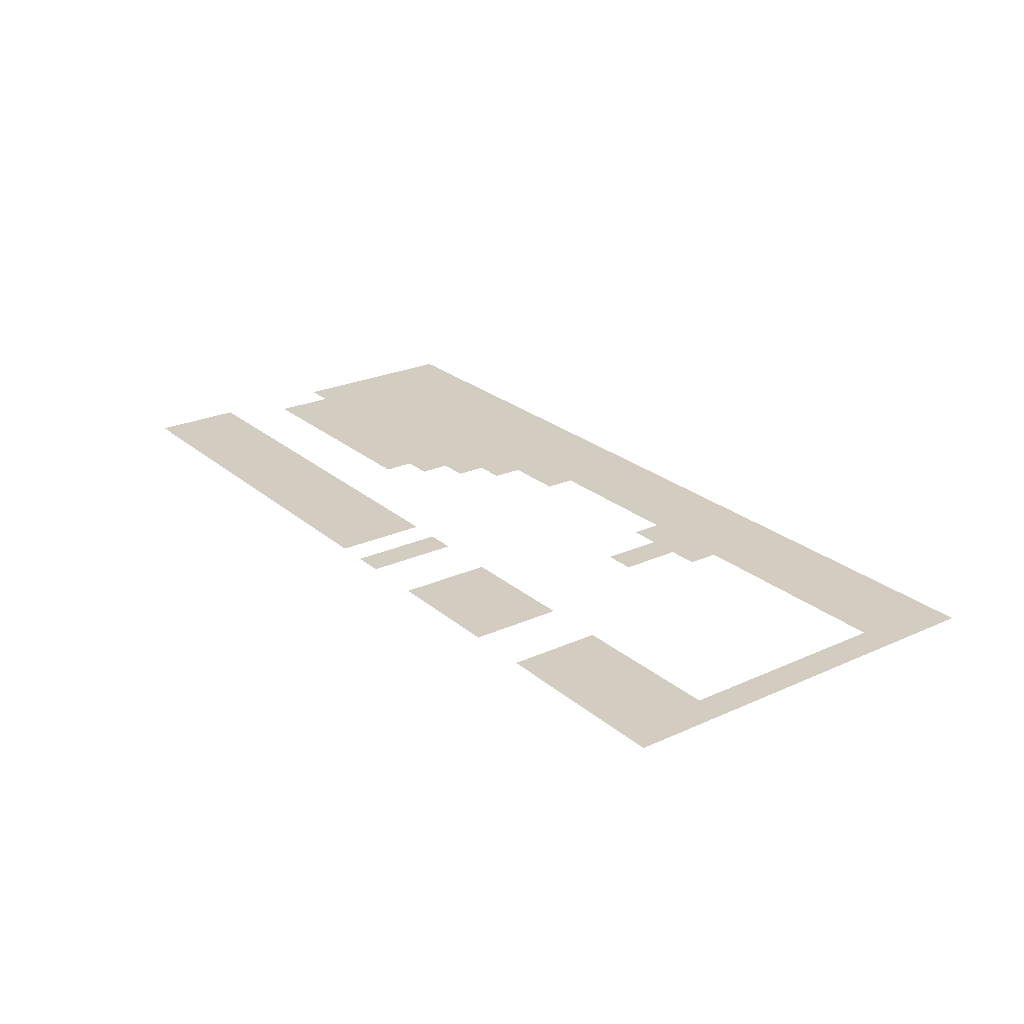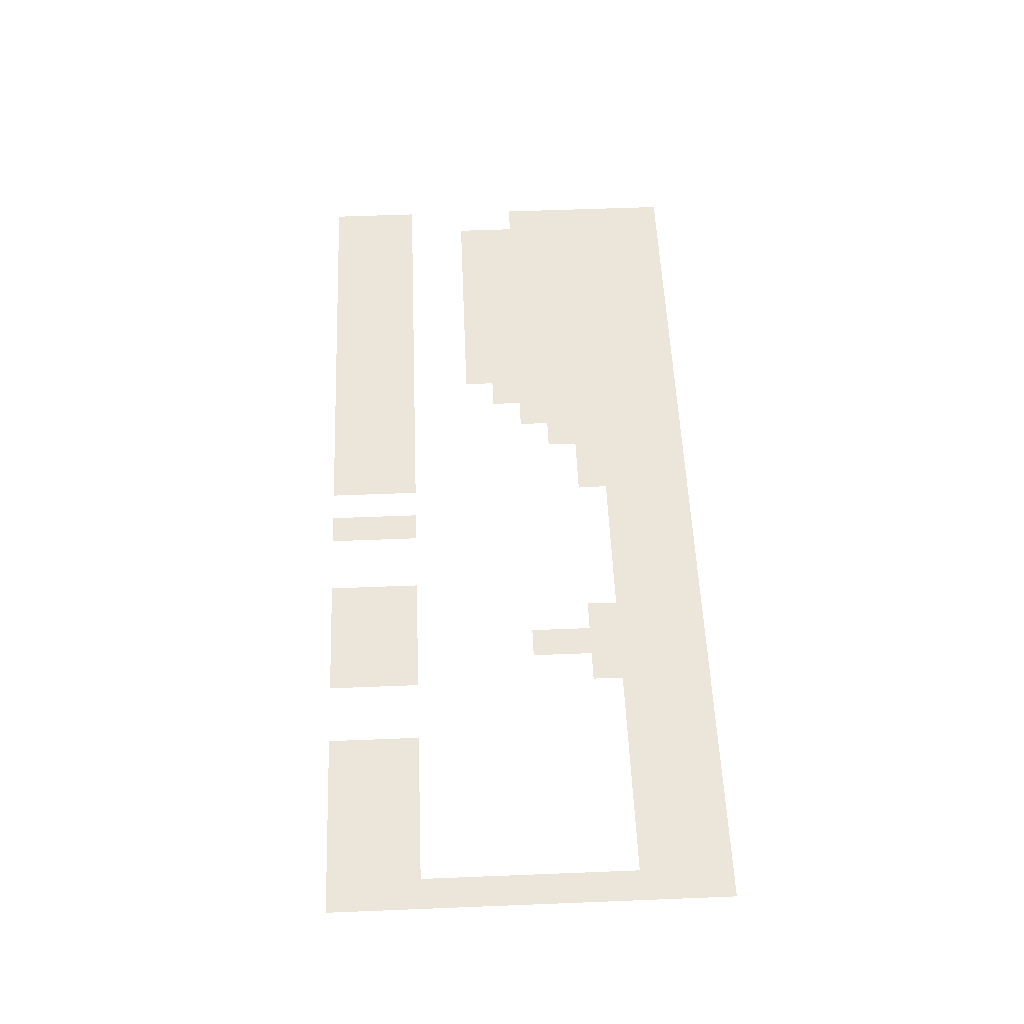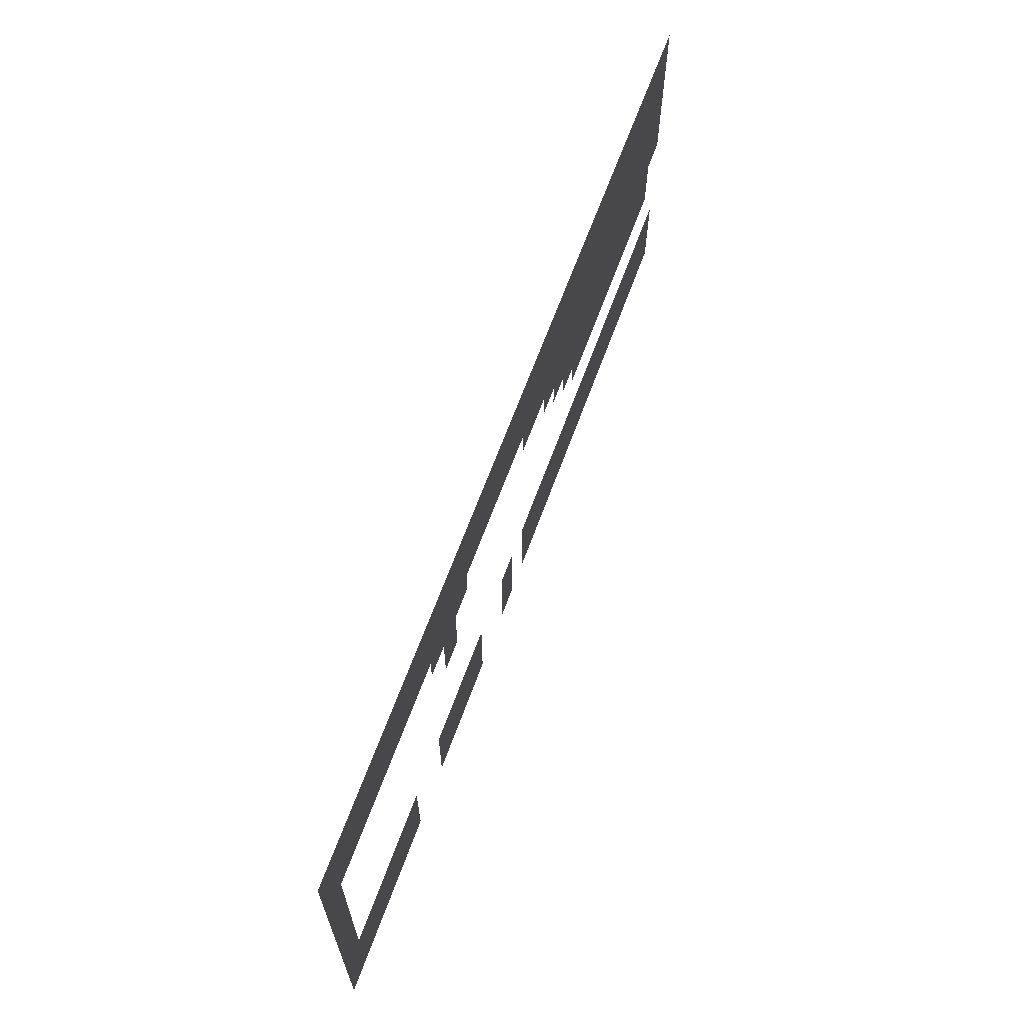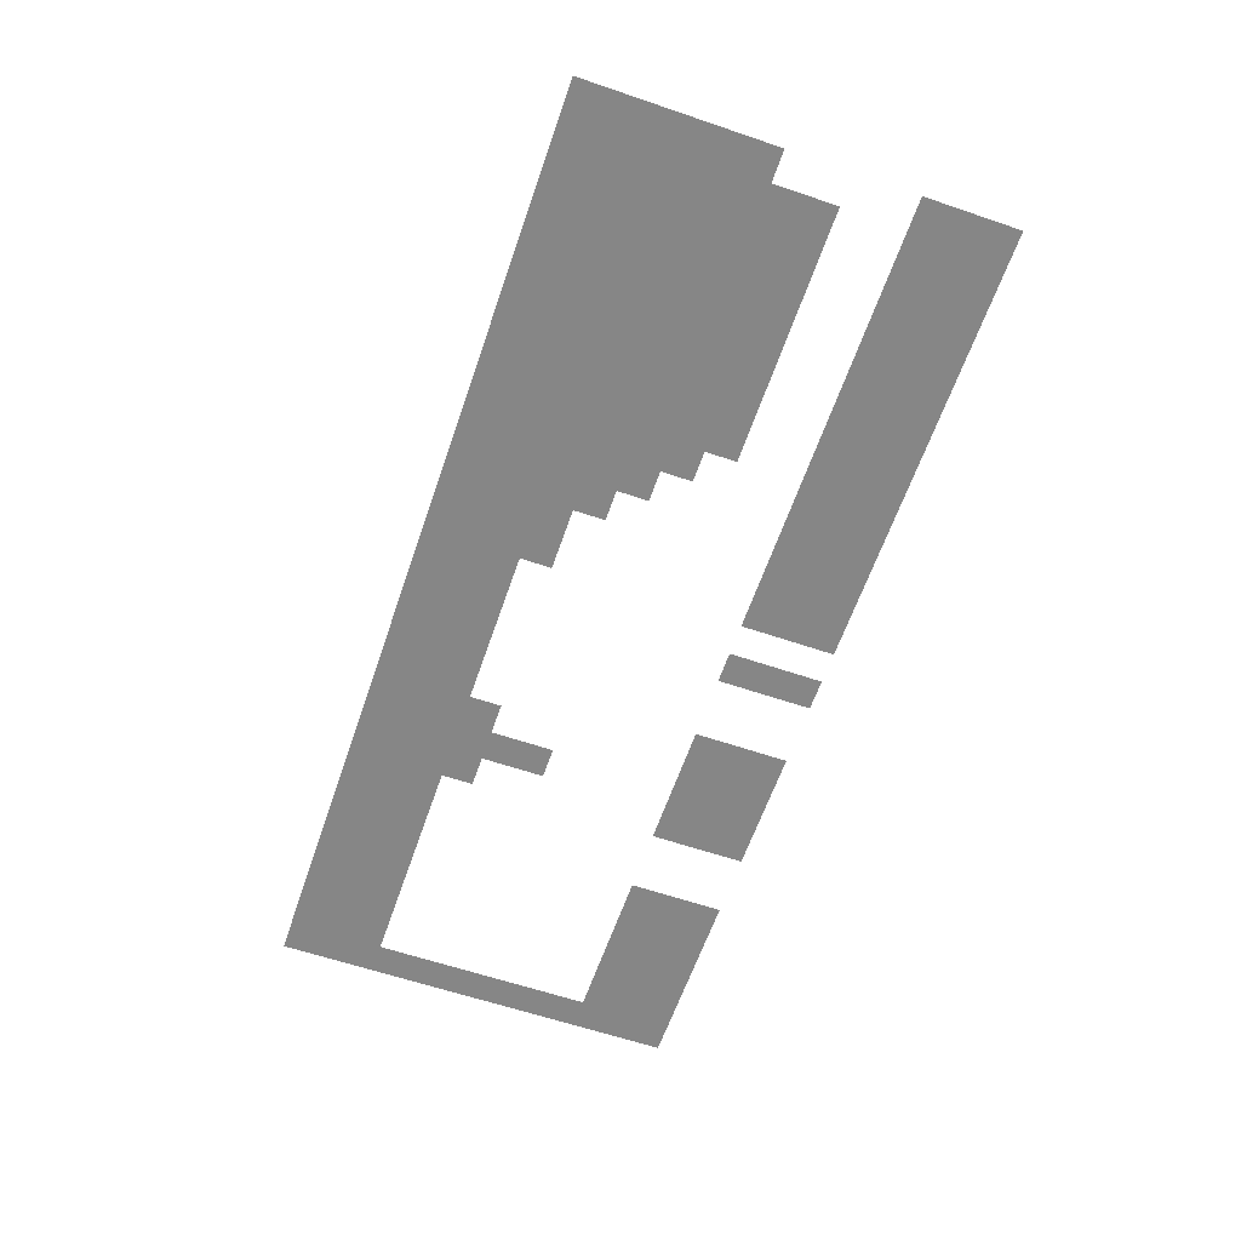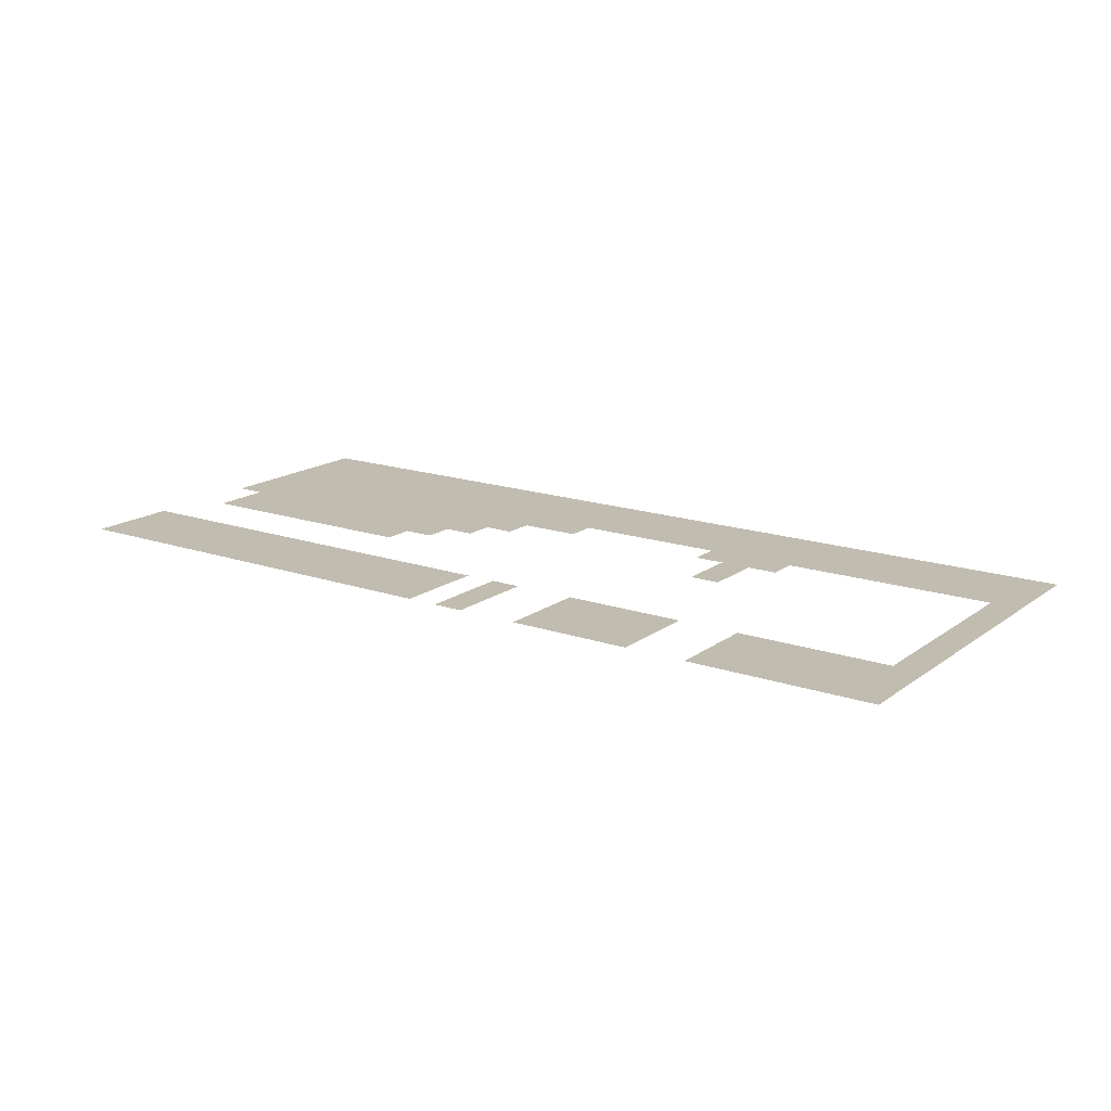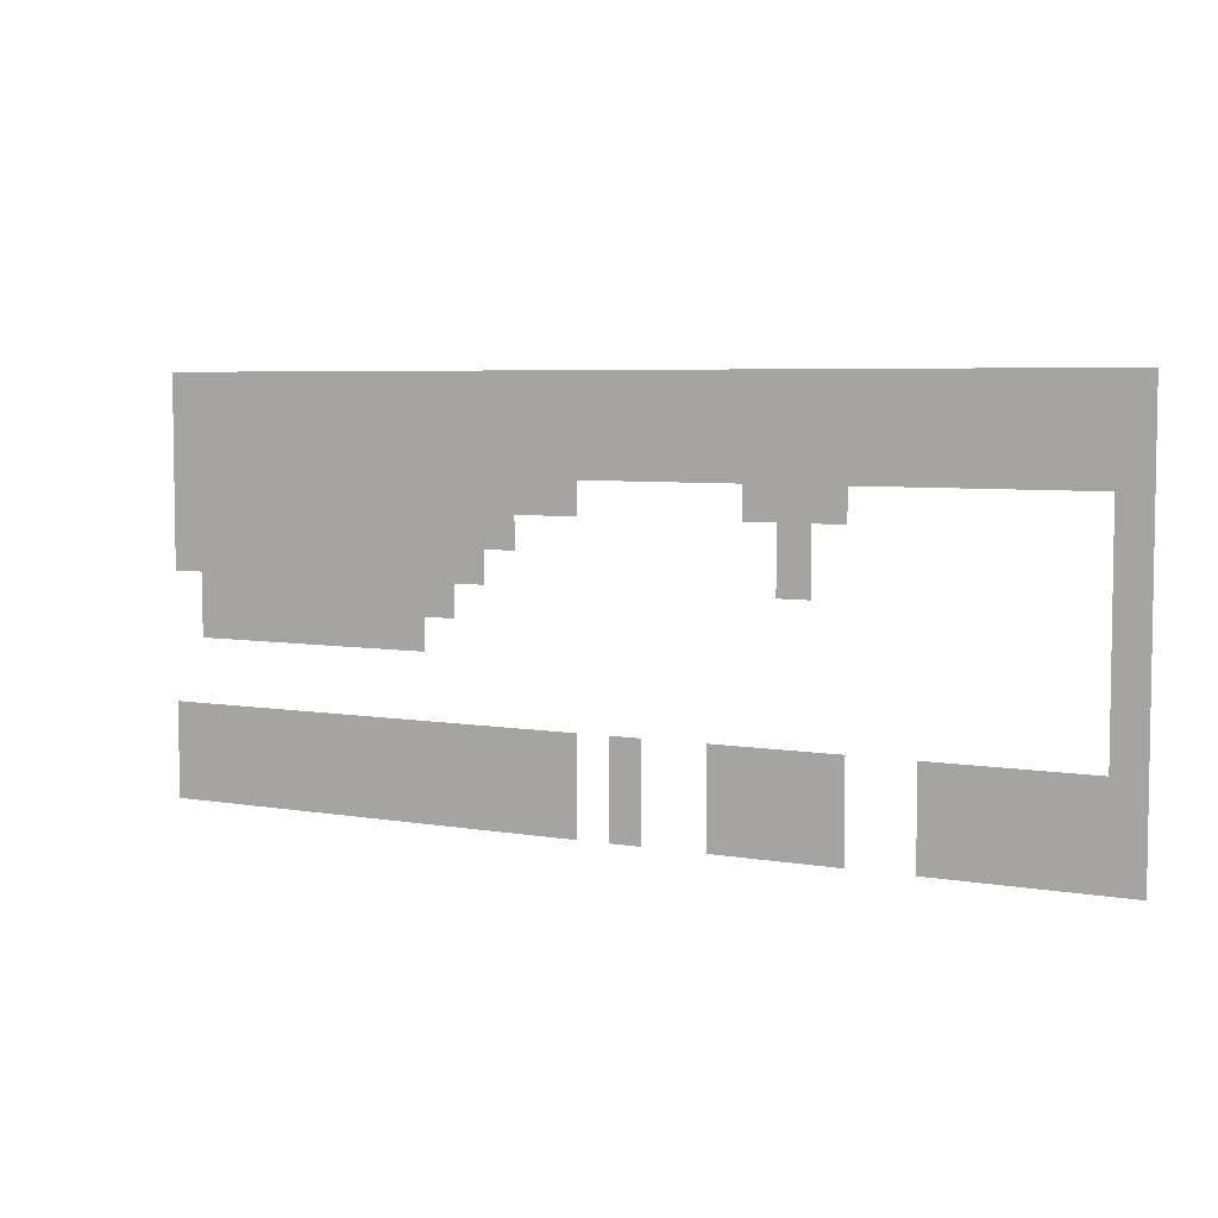
<metadata>
{"format":"obj","ext":"obj","renderer":"f3d","projection":"perspective","resolution":1024,"background":"white","views":[{"elev":24.6,"azim":53.5,"up":"+Z"},{"elev":55.8,"azim":87.6,"up":"+Z"},{"elev":64.9,"azim":110.0,"up":"+Y"},{"elev":-62.1,"azim":-109.0,"up":"+Z"},{"elev":16.5,"azim":35.0,"up":"+Z"},{"elev":5.4,"azim":28.6,"up":"+Y"}]}
</metadata>
<code>
v -1160 -40 0
v -1200 -40 0
v -1200 0 0
v -1160 0 0
v -1120 -40 0
v -1120 0 0
v -1080 -40 0
v -1080 0 0
v -1040 -40 0
v -1040 0 0
v -1000 -40 0
v -1000 0 0
v -960 -40 0
v -960 0 0
v -920 -40 0
v -920 0 0
v -880 -40 0
v -880 0 0
v -840 -40 0
v -840 0 0
v -800 -40 0
v -800 0 0
v -760 -40 0
v -760 0 0
v -720 -40 0
v -720 0 0
v -680 -40 0
v -680 0 0
v -640 -40 0
v -640 0 0
v -600 -40 0
v -600 0 0
v -560 -40 0
v -560 0 0
v -520 -40 0
v -520 0 0
v -480 -40 0
v -480 0 0
v -440 -40 0
v -440 0 0
v -400 -40 0
v -400 0 0
v -360 -40 0
v -360 0 0
v -320 -40 0
v -320 0 0
v -280 -40 0
v -280 0 0
v -240 -40 0
v -240 0 0
v -200 -40 0
v -200 0 0
v -160 -40 0
v -160 0 0
v -120 -40 0
v -120 0 0
v -80 -40 0
v -80 0 0
v -40 -40 0
v -40 0 0
v 0 -40 0
v 0 0 0
v -1160 -80 0
v -1200 -80 0
v -1120 -80 0
v -1080 -80 0
v -1040 -80 0
v -1000 -80 0
v -960 -80 0
v -920 -80 0
v -880 -80 0
v -840 -80 0
v -800 -80 0
v -760 -80 0
v -720 -80 0
v -680 -80 0
v -640 -80 0
v -600 -80 0
v -560 -80 0
v -520 -80 0
v -480 -80 0
v -440 -80 0
v -400 -80 0
v -360 -80 0
v -320 -80 0
v -280 -80 0
v -240 -80 0
v -200 -80 0
v -160 -80 0
v -120 -80 0
v -80 -80 0
v -40 -80 0
v 0 -80 0
v -1160 -120 0
v -1200 -120 0
v -1120 -120 0
v -1080 -120 0
v -1040 -120 0
v -1000 -120 0
v -960 -120 0
v -920 -120 0
v -880 -120 0
v -840 -120 0
v -800 -120 0
v -760 -120 0
v -720 -120 0
v -680 -120 0
v -640 -120 0
v -600 -120 0
v -560 -120 0
v -520 -120 0
v -480 -120 0
v -440 -120 0
v -400 -120 0
v -360 -120 0
v -320 -120 0
v -280 -120 0
v -240 -120 0
v -200 -120 0
v -160 -120 0
v -120 -120 0
v -80 -120 0
v -40 -120 0
v 0 -120 0
v -1160 -160 0
v -1200 -160 0
v -1120 -160 0
v -1080 -160 0
v -1040 -160 0
v -1000 -160 0
v -960 -160 0
v -920 -160 0
v -880 -160 0
v -840 -160 0
v -800 -160 0
v -760 -160 0
v -720 -160 0
v -680 -160 0
v -640 -160 0
v 0 -160 0
v -40 -160 0
v -1160 -200 0
v -1200 -200 0
v -1120 -200 0
v -1080 -200 0
v -1040 -200 0
v -1000 -200 0
v -960 -200 0
v -920 -200 0
v -880 -200 0
v -840 -200 0
v -800 -200 0
v -760 -200 0
v -720 -200 0
v 0 -200 0
v -40 -200 0
v -1160 -240 0
v -1200 -240 0
v -1120 -240 0
v -1080 -240 0
v -1040 -240 0
v -1000 -240 0
v -960 -240 0
v -920 -240 0
v -880 -240 0
v -840 -240 0
v -800 -240 0
v -760 -240 0
v 0 -240 0
v -40 -240 0
v -1120 -280 0
v -1160 -280 0
v -1080 -280 0
v -1040 -280 0
v -1000 -280 0
v -960 -280 0
v -920 -280 0
v -880 -280 0
v -840 -280 0
v -800 -280 0
v 0 -280 0
v -40 -280 0
v 0 -320 0
v -40 -320 0
v 0 -360 0
v -40 -360 0
v 0 -400 0
v -40 -400 0
v -1160 -440 0
v -1200 -440 0
v -1200 -400 0
v -1160 -400 0
v -1120 -440 0
v -1120 -400 0
v -1080 -440 0
v -1080 -400 0
v -1040 -440 0
v -1040 -400 0
v -1000 -440 0
v -1000 -400 0
v -960 -440 0
v -960 -400 0
v -920 -440 0
v -920 -400 0
v -880 -440 0
v -880 -400 0
v -840 -440 0
v -840 -400 0
v -800 -440 0
v -800 -400 0
v -760 -440 0
v -760 -400 0
v -720 -440 0
v -720 -400 0
v -680 -440 0
v -680 -400 0
v -640 -440 0
v -640 -400 0
v -560 -440 0
v -600 -440 0
v -600 -400 0
v -560 -400 0
v -440 -440 0
v -480 -440 0
v -480 -400 0
v -440 -400 0
v -400 -440 0
v -400 -400 0
v -360 -440 0
v -360 -400 0
v -320 -440 0
v -320 -400 0
v -200 -440 0
v -240 -440 0
v -240 -400 0
v -200 -400 0
v -160 -440 0
v -160 -400 0
v -120 -440 0
v -120 -400 0
v -80 -440 0
v -80 -400 0
v -40 -440 0
v 0 -440 0
v -1160 -480 0
v -1200 -480 0
v -1120 -480 0
v -1080 -480 0
v -1040 -480 0
v -1000 -480 0
v -960 -480 0
v -920 -480 0
v -880 -480 0
v -840 -480 0
v -800 -480 0
v -760 -480 0
v -720 -480 0
v -680 -480 0
v -640 -480 0
v -560 -480 0
v -600 -480 0
v -440 -480 0
v -480 -480 0
v -400 -480 0
v -360 -480 0
v -320 -480 0
v -200 -480 0
v -240 -480 0
v -160 -480 0
v -120 -480 0
v -80 -480 0
v -40 -480 0
v 0 -480 0
v -1160 -520 0
v -1200 -520 0
v -1120 -520 0
v -1080 -520 0
v -1040 -520 0
v -1000 -520 0
v -960 -520 0
v -920 -520 0
v -880 -520 0
v -840 -520 0
v -800 -520 0
v -760 -520 0
v -720 -520 0
v -680 -520 0
v -640 -520 0
v -560 -520 0
v -600 -520 0
v -440 -520 0
v -480 -520 0
v -400 -520 0
v -360 -520 0
v -320 -520 0
v -200 -520 0
v -240 -520 0
v -160 -520 0
v -120 -520 0
v -80 -520 0
v -40 -520 0
v 0 -520 0
v -400 -160 0
v -440 -160 0
v -360 -160 0
v -320 -160 0
v -360 -200 0
v -400 -200 0
v -360 -240 0
v -400 -240 0
v -1120 -320 0
v -1160 -320 0
v -1080 -320 0
v -1040 -320 0
v -1000 -320 0
v -960 -320 0
v -920 -320 0
v -880 -320 0
v -840 -320 0
g mesh_[00]_[00]
f 1 2 3 4
f 5 1 4 6
f 7 5 6 8
f 9 7 8 10
f 11 9 10 12
f 13 11 12 14
f 15 13 14 16
f 17 15 16 18
f 19 17 18 20
f 21 19 20 22
f 23 21 22 24
f 25 23 24 26
f 27 25 26 28
f 29 27 28 30
f 31 29 30 32
f 33 31 32 34
f 35 33 34 36
f 37 35 36 38
f 39 37 38 40
f 41 39 40 42
f 43 41 42 44
f 45 43 44 46
f 47 45 46 48
f 49 47 48 50
f 51 49 50 52
f 53 51 52 54
f 55 53 54 56
f 57 55 56 58
f 59 57 58 60
f 61 59 60 62
f 63 64 2 1
f 65 63 1 5
f 66 65 5 7
f 67 66 7 9
f 68 67 9 11
f 69 68 11 13
f 70 69 13 15
f 71 70 15 17
f 72 71 17 19
f 73 72 19 21
f 74 73 21 23
f 75 74 23 25
f 76 75 25 27
f 77 76 27 29
f 78 77 29 31
f 79 78 31 33
f 80 79 33 35
f 81 80 35 37
f 82 81 37 39
f 83 82 39 41
f 84 83 41 43
f 85 84 43 45
f 86 85 45 47
f 87 86 47 49
f 88 87 49 51
f 89 88 51 53
f 90 89 53 55
f 91 90 55 57
f 92 91 57 59
f 93 92 59 61
f 94 95 64 63
f 96 94 63 65
f 97 96 65 66
f 98 97 66 67
f 99 98 67 68
f 100 99 68 69
f 101 100 69 70
f 102 101 70 71
f 103 102 71 72
f 104 103 72 73
f 105 104 73 74
f 106 105 74 75
f 107 106 75 76
f 108 107 76 77
f 109 108 77 78
f 110 109 78 79
f 111 110 79 80
f 112 111 80 81
f 113 112 81 82
f 114 113 82 83
f 115 114 83 84
f 116 115 84 85
f 117 116 85 86
f 118 117 86 87
f 119 118 87 88
f 120 119 88 89
f 121 120 89 90
f 122 121 90 91
f 123 122 91 92
f 124 123 92 93
f 125 126 95 94
f 127 125 94 96
f 128 127 96 97
f 129 128 97 98
f 130 129 98 99
f 131 130 99 100
f 132 131 100 101
f 133 132 101 102
f 134 133 102 103
f 135 134 103 104
f 136 135 104 105
f 137 136 105 106
f 138 137 106 107
f 139 138 107 108
f 140 141 123 124
f 142 143 126 125
f 144 142 125 127
f 145 144 127 128
f 146 145 128 129
f 147 146 129 130
f 148 147 130 131
f 149 148 131 132
f 150 149 132 133
f 151 150 133 134
f 152 151 134 135
f 153 152 135 136
f 154 153 136 137
f 155 156 141 140
f 157 158 143 142
f 159 157 142 144
f 160 159 144 145
f 161 160 145 146
f 162 161 146 147
f 163 162 147 148
f 164 163 148 149
f 165 164 149 150
f 166 165 150 151
f 167 166 151 152
f 168 167 152 153
f 169 170 156 155
f 171 172 157 159
f 173 171 159 160
f 174 173 160 161
f 175 174 161 162
f 176 175 162 163
f 177 176 163 164
f 178 177 164 165
f 179 178 165 166
f 180 179 166 167
f 181 182 170 169
f 183 184 182 181
f 185 186 184 183
f 187 188 186 185
f 189 190 191 192
f 193 189 192 194
f 195 193 194 196
f 197 195 196 198
f 199 197 198 200
f 201 199 200 202
f 203 201 202 204
f 205 203 204 206
f 207 205 206 208
f 209 207 208 210
f 211 209 210 212
f 213 211 212 214
f 215 213 214 216
f 217 215 216 218
f 219 220 221 222
f 223 224 225 226
f 227 223 226 228
f 229 227 228 230
f 231 229 230 232
f 233 234 235 236
f 237 233 236 238
f 239 237 238 240
f 241 239 240 242
f 243 241 242 188
f 244 243 188 187
f 245 246 190 189
f 247 245 189 193
f 248 247 193 195
f 249 248 195 197
f 250 249 197 199
f 251 250 199 201
f 252 251 201 203
f 253 252 203 205
f 254 253 205 207
f 255 254 207 209
f 256 255 209 211
f 257 256 211 213
f 258 257 213 215
f 259 258 215 217
f 260 261 220 219
f 262 263 224 223
f 264 262 223 227
f 265 264 227 229
f 266 265 229 231
f 267 268 234 233
f 269 267 233 237
f 270 269 237 239
f 271 270 239 241
f 272 271 241 243
f 273 272 243 244
f 274 275 246 245
f 276 274 245 247
f 277 276 247 248
f 278 277 248 249
f 279 278 249 250
f 280 279 250 251
f 281 280 251 252
f 282 281 252 253
f 283 282 253 254
f 284 283 254 255
f 285 284 255 256
f 286 285 256 257
f 287 286 257 258
f 288 287 258 259
f 289 290 261 260
f 291 292 263 262
f 293 291 262 264
f 294 293 264 265
f 295 294 265 266
f 296 297 268 267
f 298 296 267 269
f 299 298 269 270
f 300 299 270 271
f 301 300 271 272
f 302 301 272 273
g mesh_[01]_[00]
f 113 112 81 82
f 114 113 82 83
f 115 114 83 84
f 116 115 84 85
f 117 116 85 86
f 303 304 113 114
f 305 303 114 115
f 306 305 115 116
f 307 308 303 305
f 309 310 308 307
g mesh_[02]_[00]
f 311 312 172 171
f 313 311 171 173
f 314 313 173 174
f 315 314 174 175
f 316 315 175 176
f 317 316 176 177
f 318 317 177 178
f 319 318 178 179

</code>
